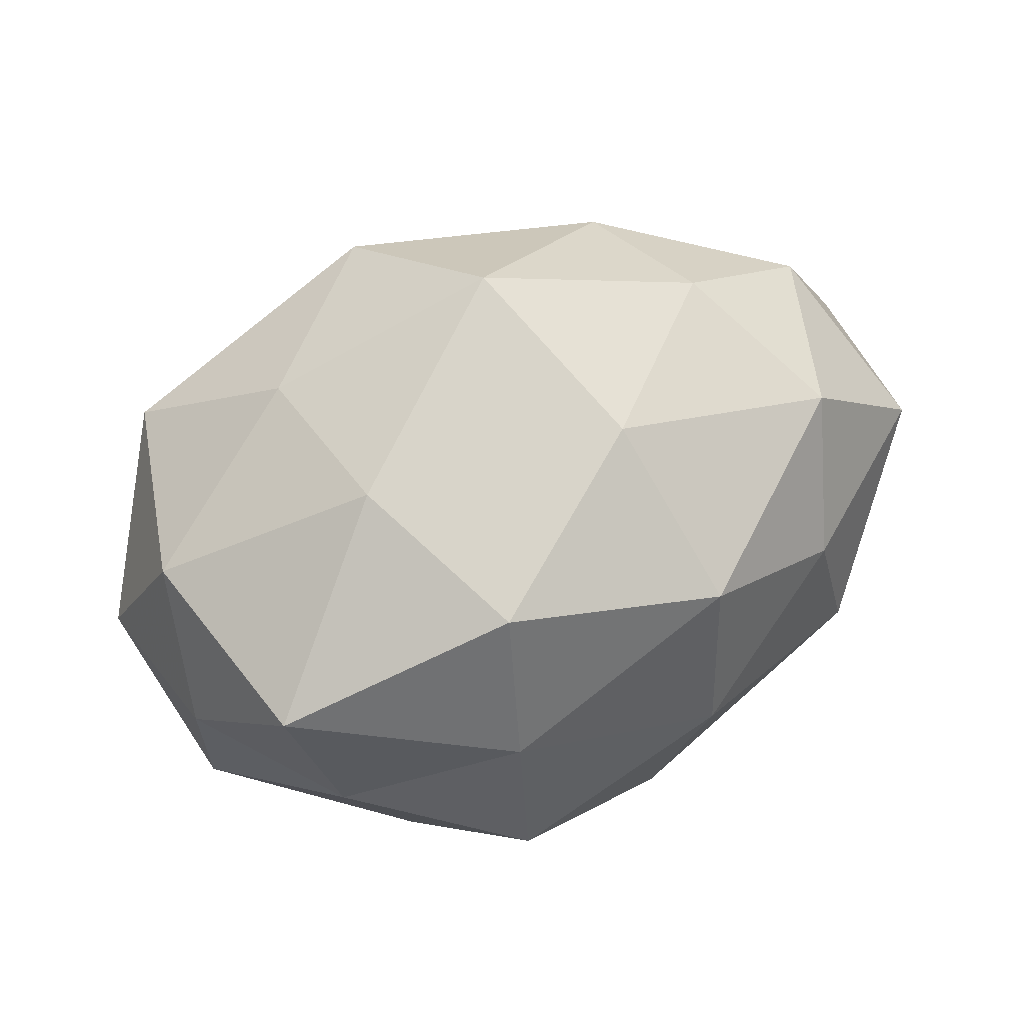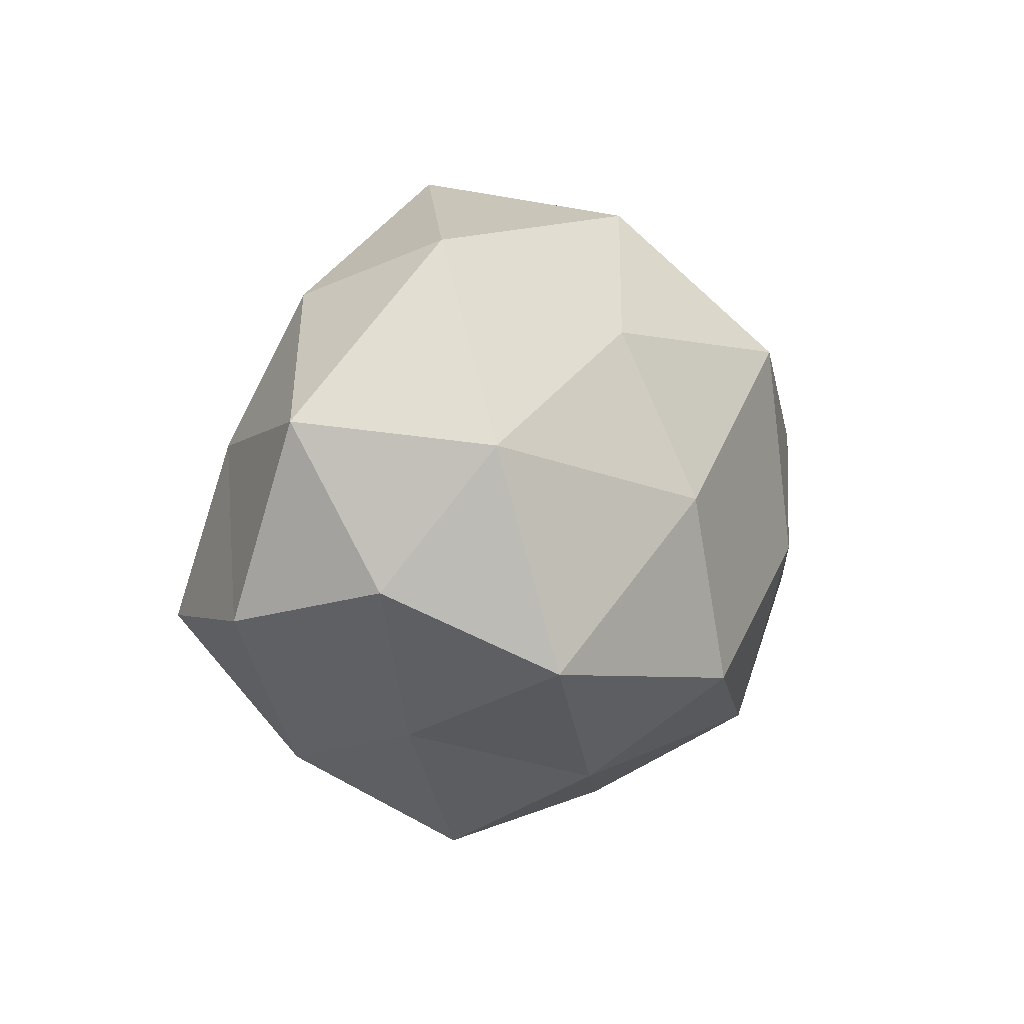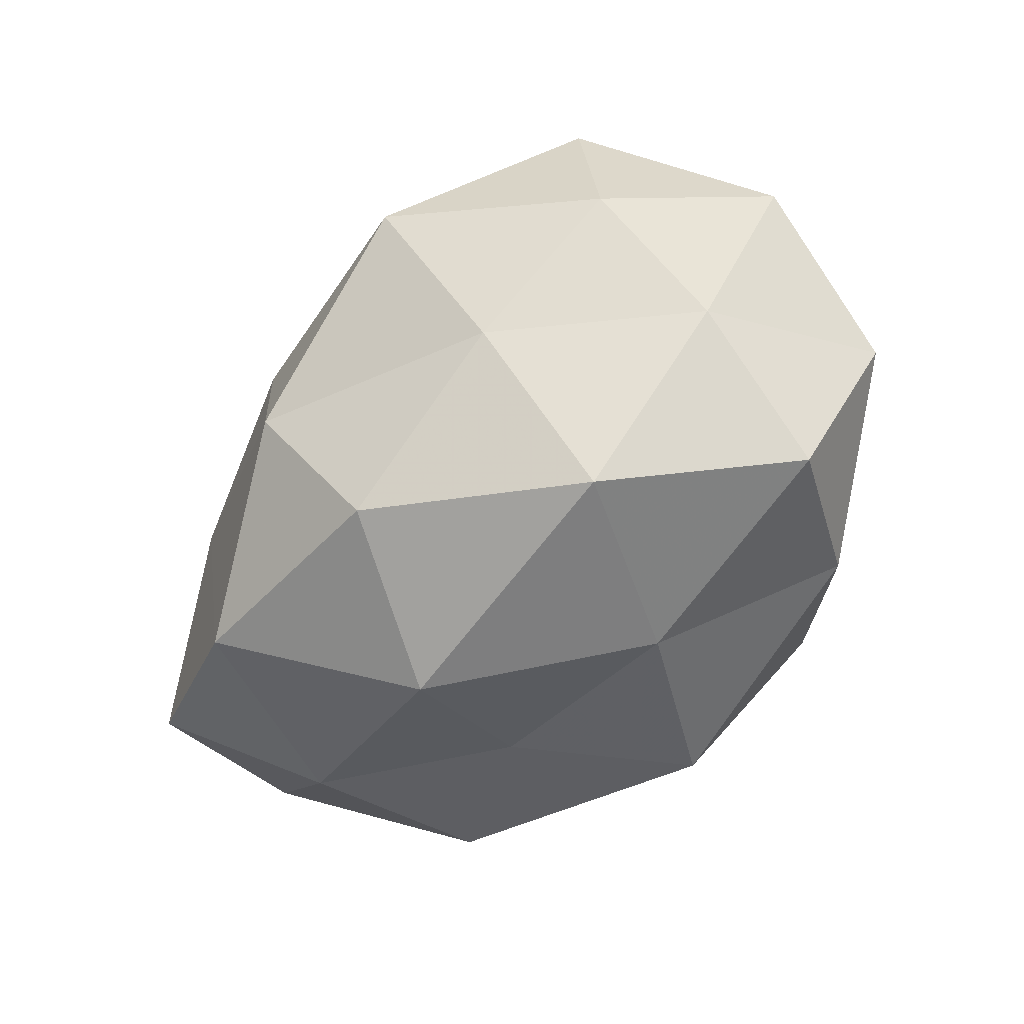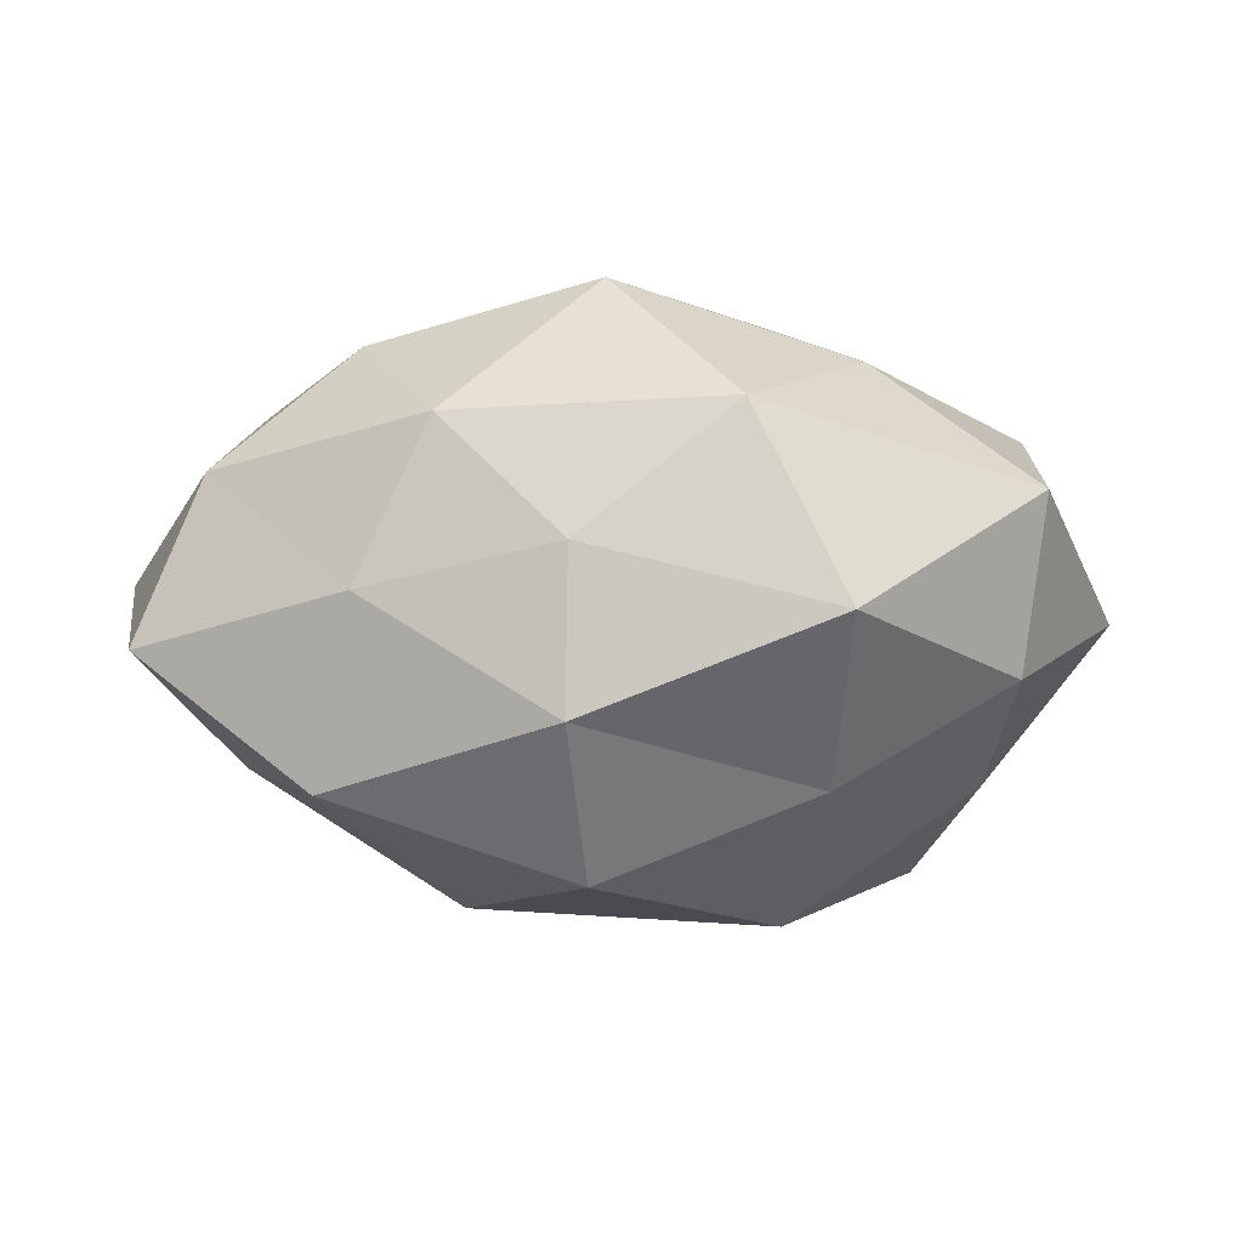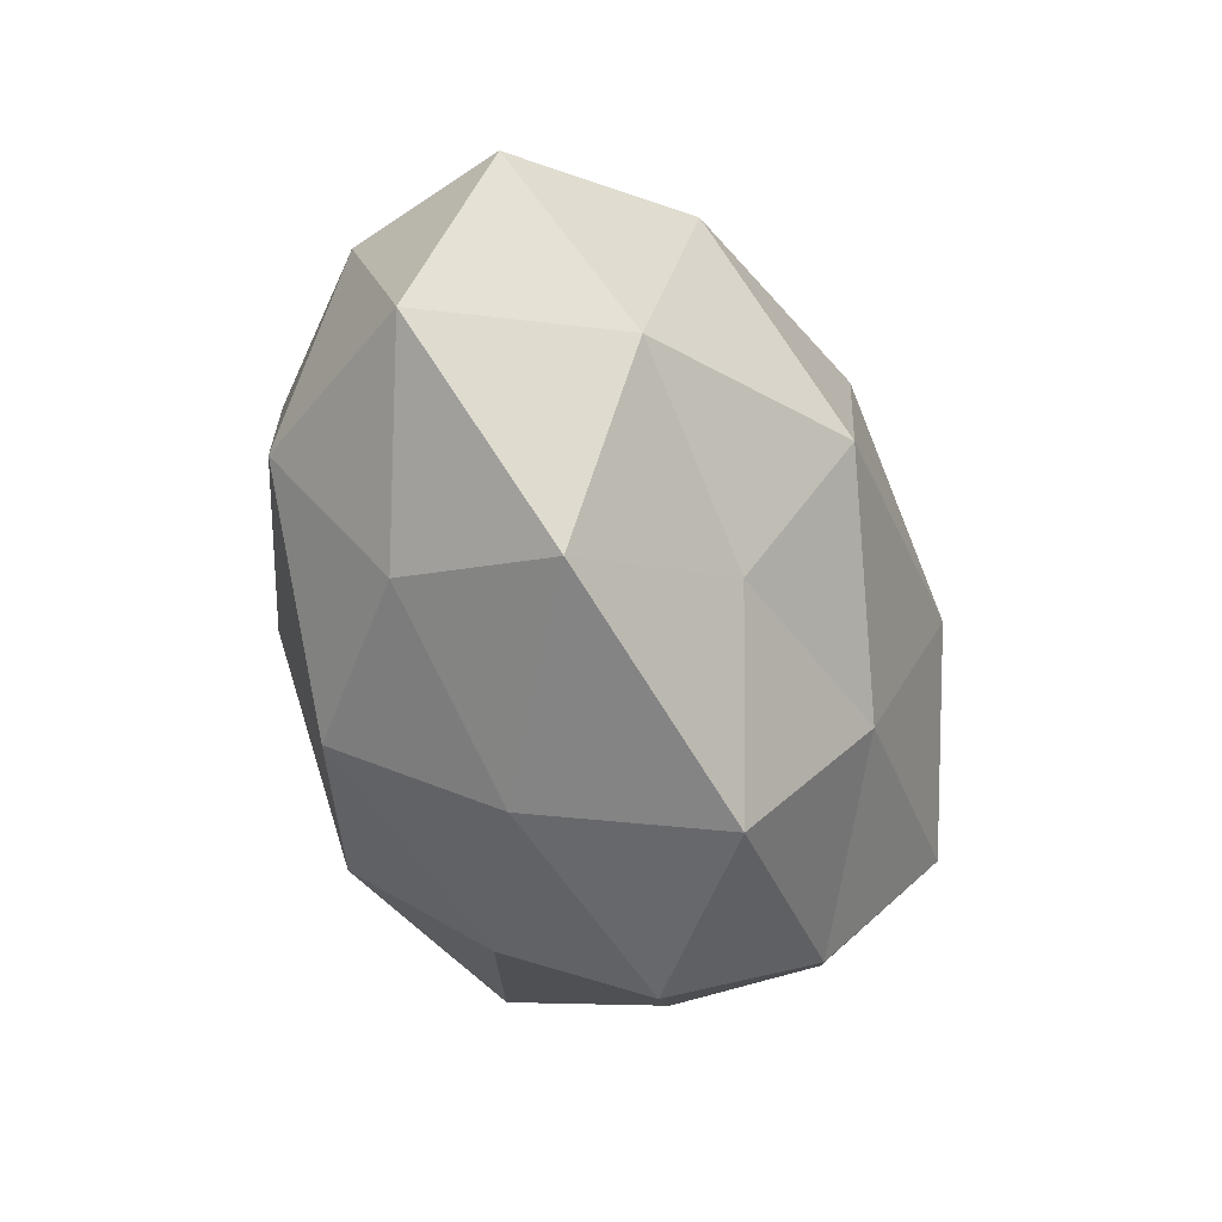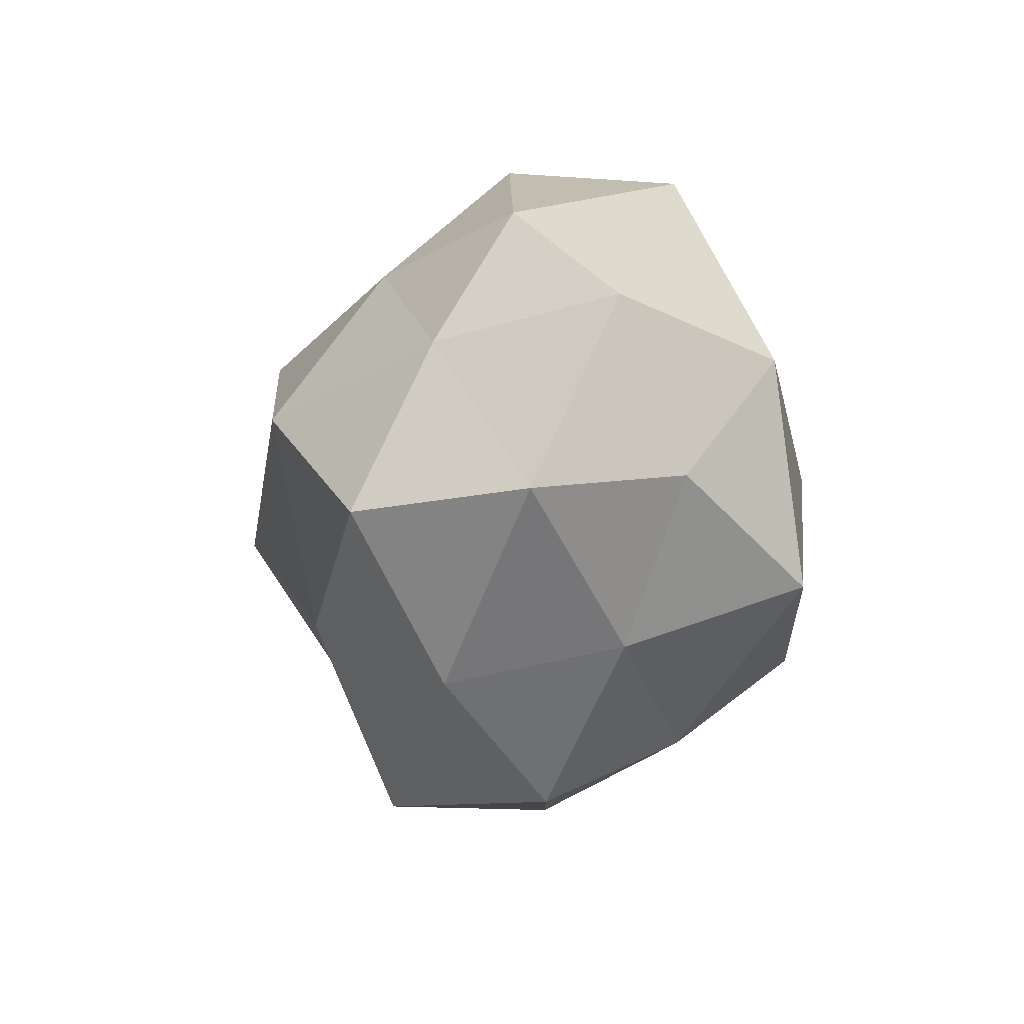
<metadata>
{"format":"obj","ext":"obj","renderer":"f3d","projection":"perspective","resolution":1024,"background":"white","views":[{"elev":74.5,"azim":-24.9,"up":"+Z"},{"elev":-1.3,"azim":-63.4,"up":"+Y"},{"elev":-72.3,"azim":-137.6,"up":"+Z"},{"elev":-7.8,"azim":169.4,"up":"+Z"},{"elev":-46.3,"azim":107.9,"up":"+Y"},{"elev":-17.2,"azim":-103.0,"up":"+Y"}]}
</metadata>
<code>
v -0.02353 -0.02562 -0.01389
v 0.0271 0.00933 0.02204
v -0.003364 0.03179 0.01389
v 0.007606 0.01721 -0.0272
v -0.006953 -0.01725 0.02718
v 0.02233 0.02345 0.01326
v -0.004938 -0.01571 -0.02401
v 0.03469 -0.007216 0.01858
v 0.01595 -0.001316 -0.02849
v -0.01297 0.003856 -0.03021
v -0.03215 0.02586 0.007844
v 0.01645 -0.01598 -0.018
v 0.01156 0.02977 0.001354
v -0.0128 -0.0348 -0.00114
v 0.04104 0.01043 0.009727
v -0.04177 -0.01107 -0.009627
v -0.03693 0.005485 0.01627
v 0.0315 0.01528 -0.01937
v -0.01177 0.0353 -0.004737
v -0.03188 0.006442 -0.01697
v -0.02998 -0.01085 -0.02443
v 0.004005 -0.03297 -0.01386
v -0.01328 0.02088 -0.01883
v 0.02965 -0.0207 0.008612
v 0.01093 -0.03153 0.004565
v -0.03175 -0.01598 0.02027
v -0.04046 -0.008283 0.005806
v -0.02934 -0.02239 0.002676
v 0.03621 -0.005603 -0.01533
v 0.01214 -0.00375 0.02747
v 0.01158 0.02868 -0.0139
v 0.03157 -0.02527 -0.007184
v -0.04446 0.007799 -0.001606
v 0.04698 -0.008459 0.002082
v 0.04744 0.009259 -0.006296
v -0.01788 0.0176 0.02062
v 0.01474 -0.0226 0.02051
v 0.02908 0.02148 -0.002213
v 0.006136 0.01736 0.02745
v -0.01049 -0.02759 0.01361
v -0.01445 0.0009371 0.02714
v -0.03077 0.02156 -0.008693
f 10 4 9
f 10 9 7
f 7 9 12
f 13 3 6
f 2 15 6
f 8 15 2
f 18 9 4
f 11 3 19
f 19 3 13
f 7 1 21
f 21 10 7
f 16 21 1
f 20 10 21
f 20 21 16
f 22 1 7
f 12 22 7
f 22 14 1
f 23 4 10
f 23 10 20
f 25 14 22
f 17 27 26
f 28 1 14
f 16 1 28
f 27 16 28
f 28 26 27
f 29 12 9
f 29 9 18
f 8 2 30
f 4 31 18
f 19 13 31
f 23 31 4
f 19 31 23
f 32 22 12
f 25 22 32
f 24 25 32
f 32 12 29
f 33 17 11
f 20 16 33
f 33 16 27
f 33 27 17
f 34 15 8
f 24 34 8
f 24 32 34
f 32 29 34
f 35 29 18
f 34 35 15
f 34 29 35
f 11 36 3
f 11 17 36
f 24 8 37
f 24 37 25
f 37 30 5
f 8 30 37
f 6 38 13
f 15 38 6
f 31 13 38
f 31 38 18
f 15 35 38
f 18 38 35
f 6 39 2
f 3 39 6
f 30 2 39
f 3 36 39
f 25 40 14
f 40 5 26
f 14 40 28
f 40 26 28
f 37 5 40
f 37 40 25
f 41 26 5
f 17 26 41
f 5 30 41
f 36 17 41
f 30 39 41
f 41 39 36
f 42 11 19
f 42 19 23
f 42 23 20
f 42 33 11
f 42 20 33

</code>
